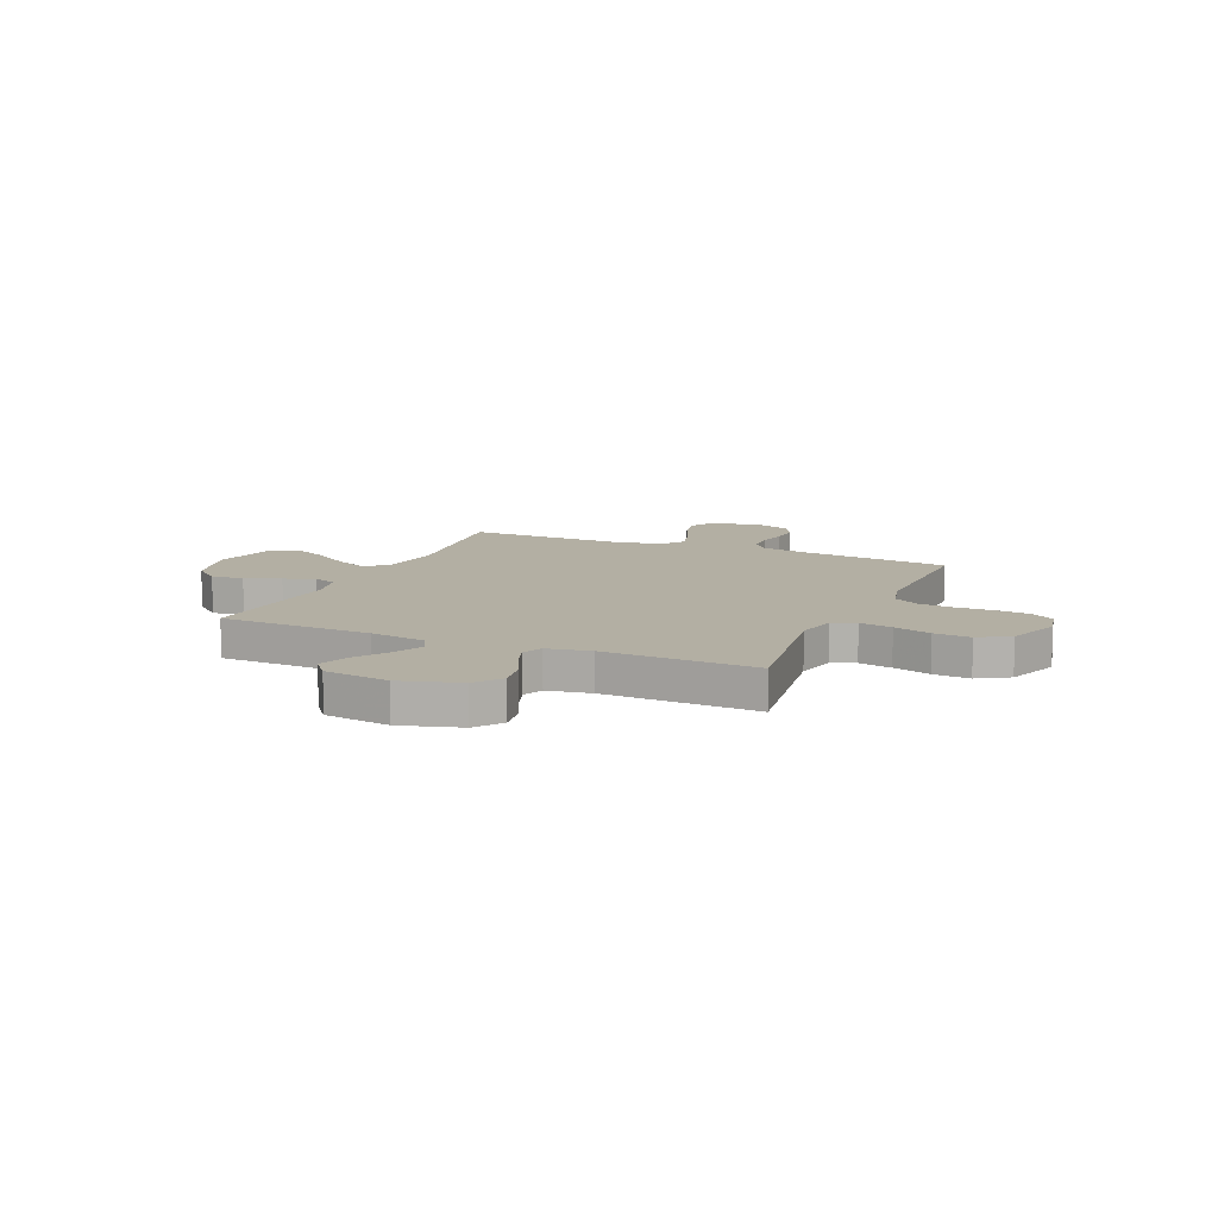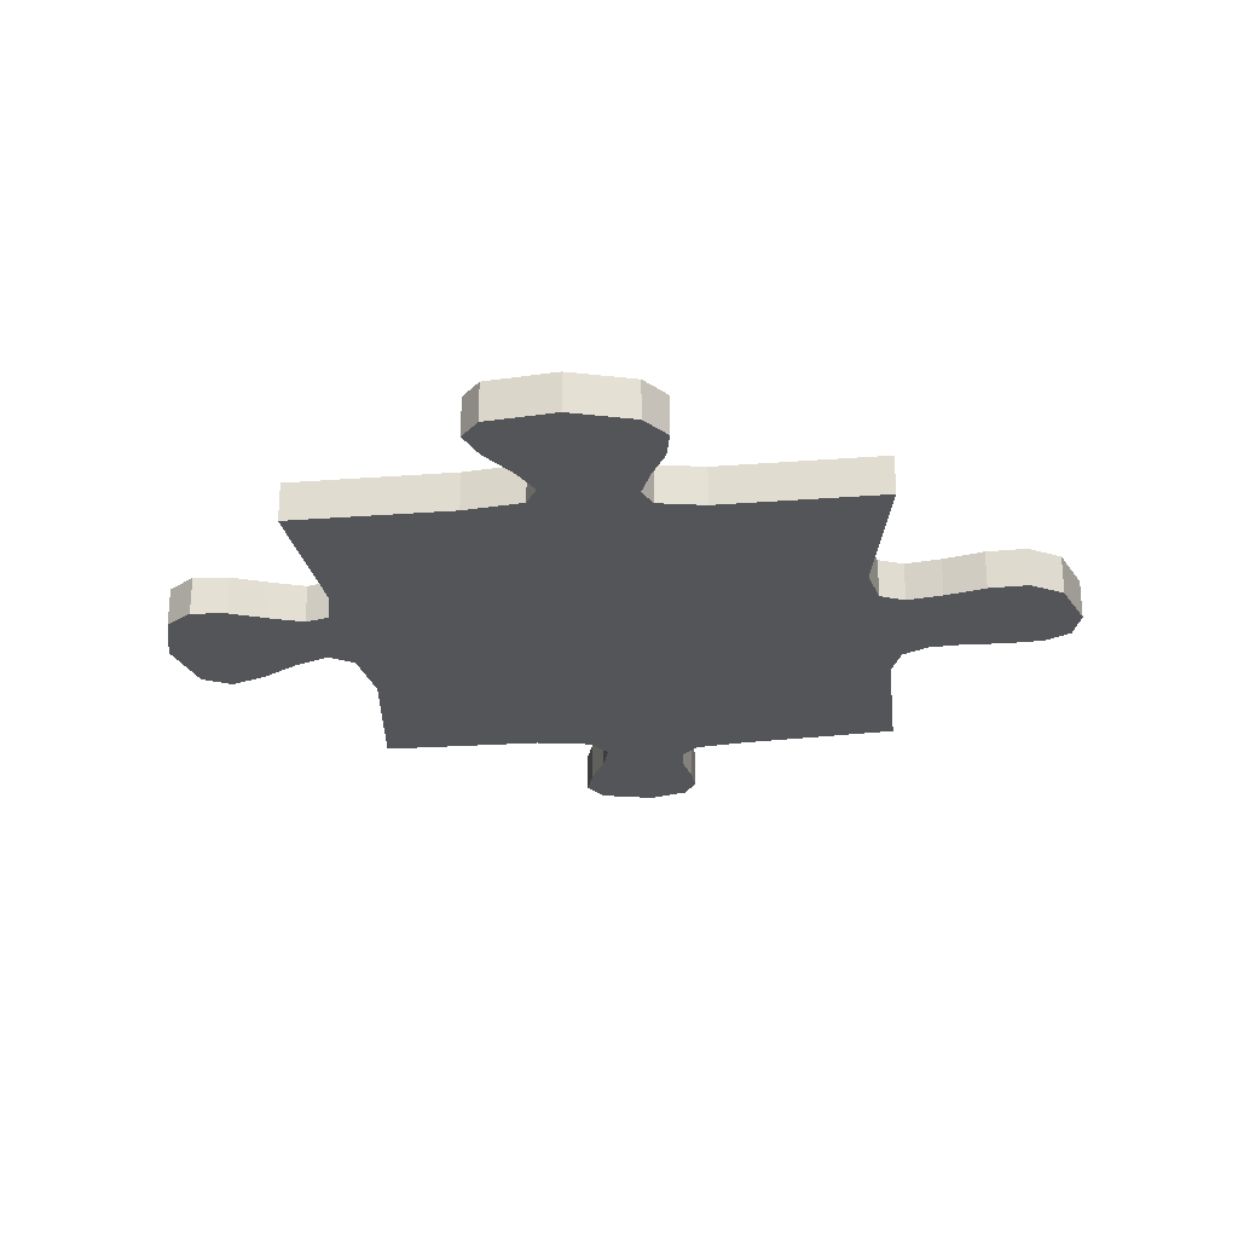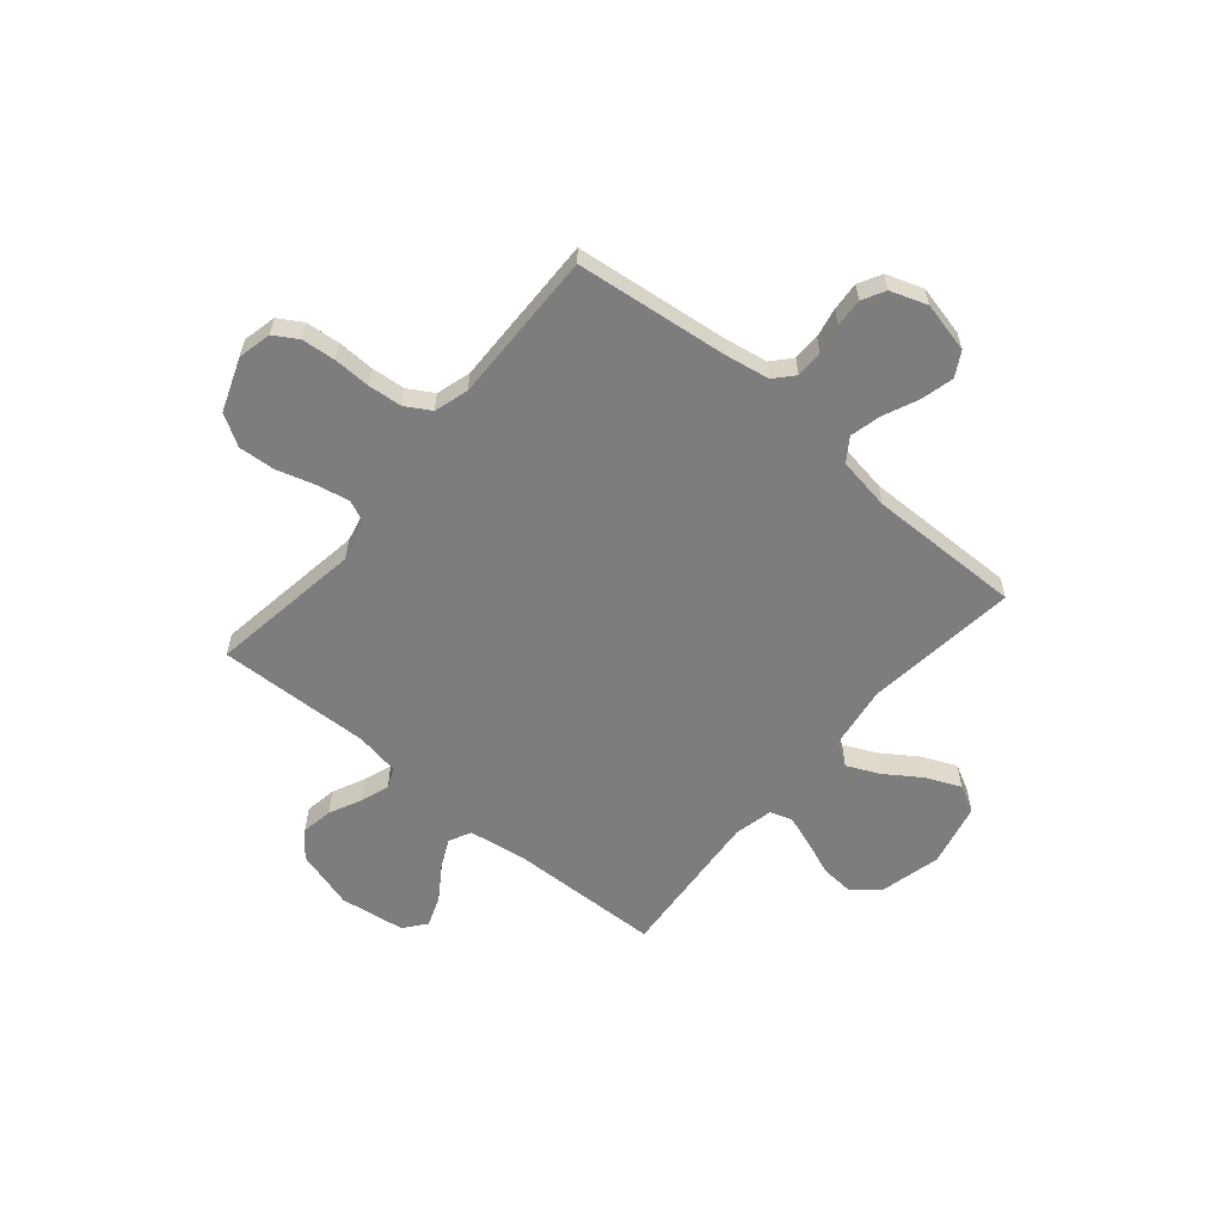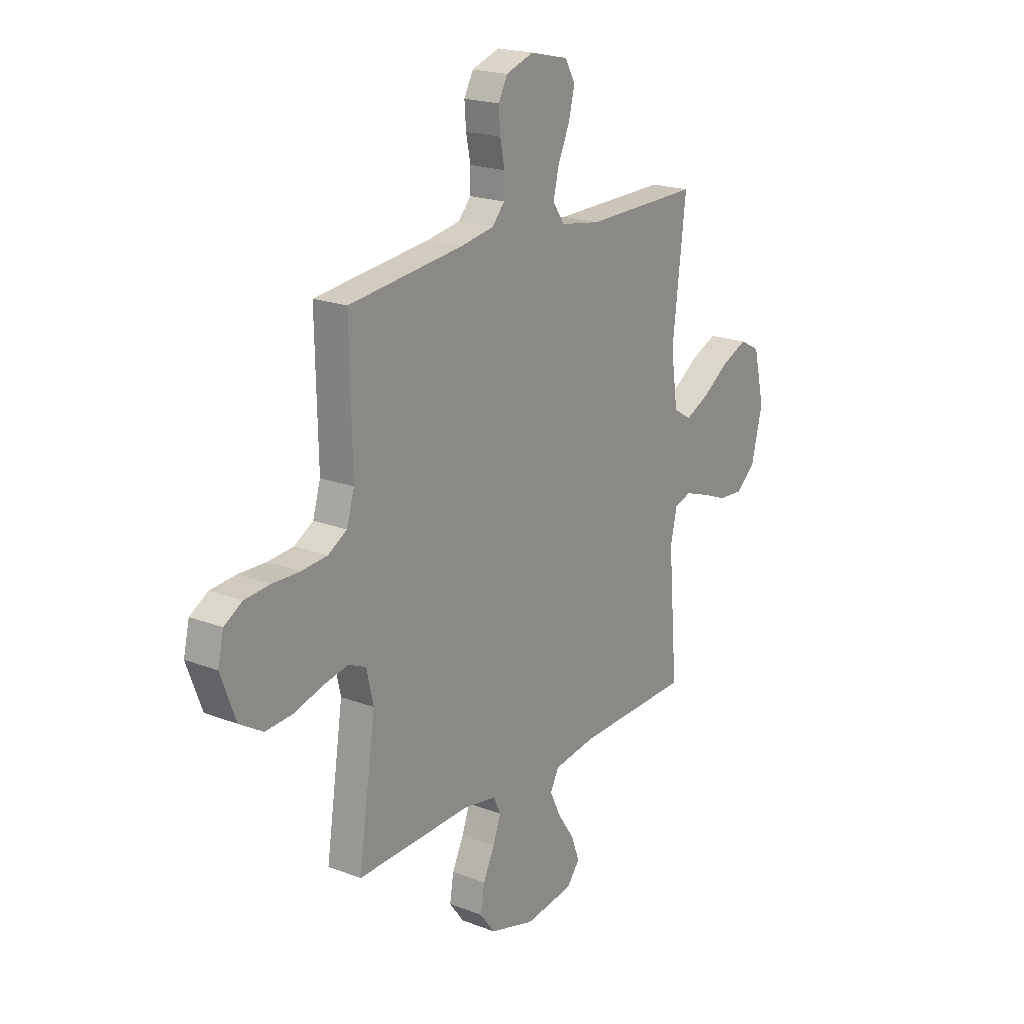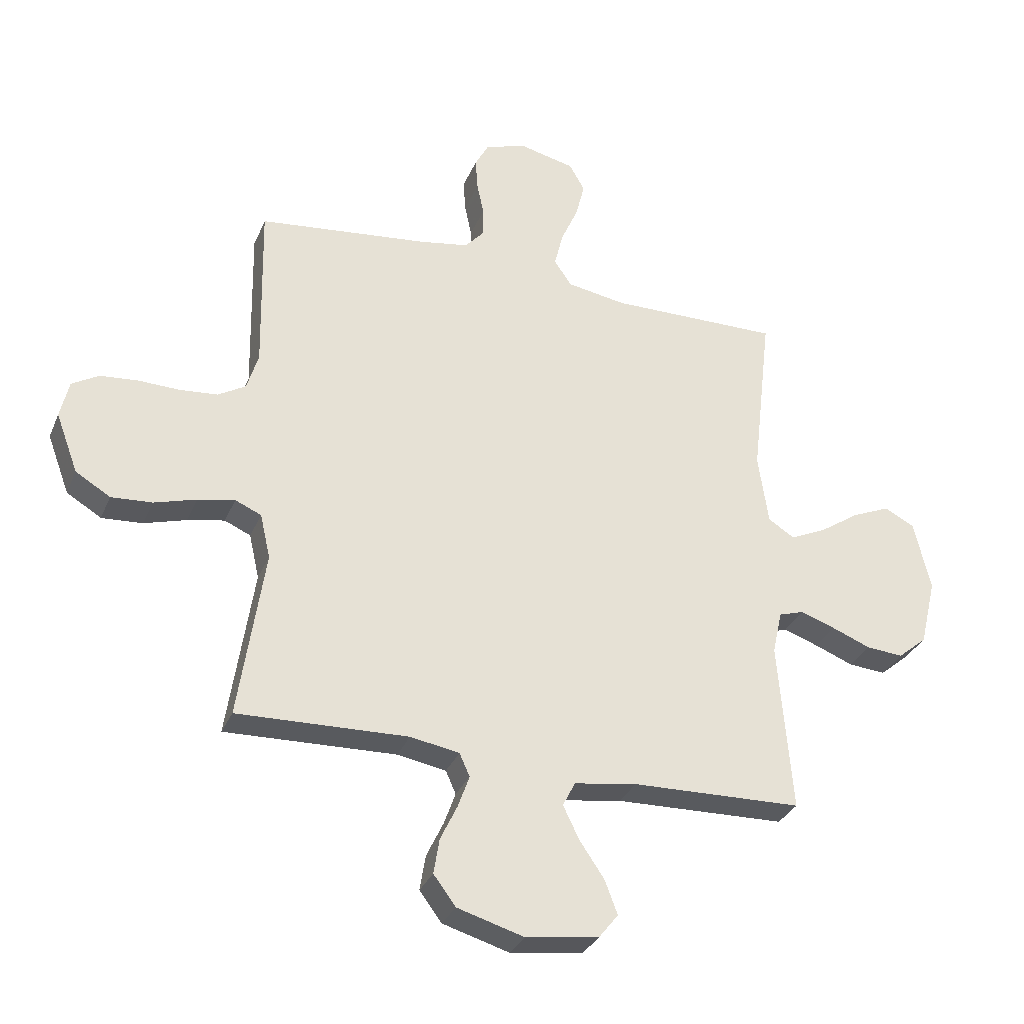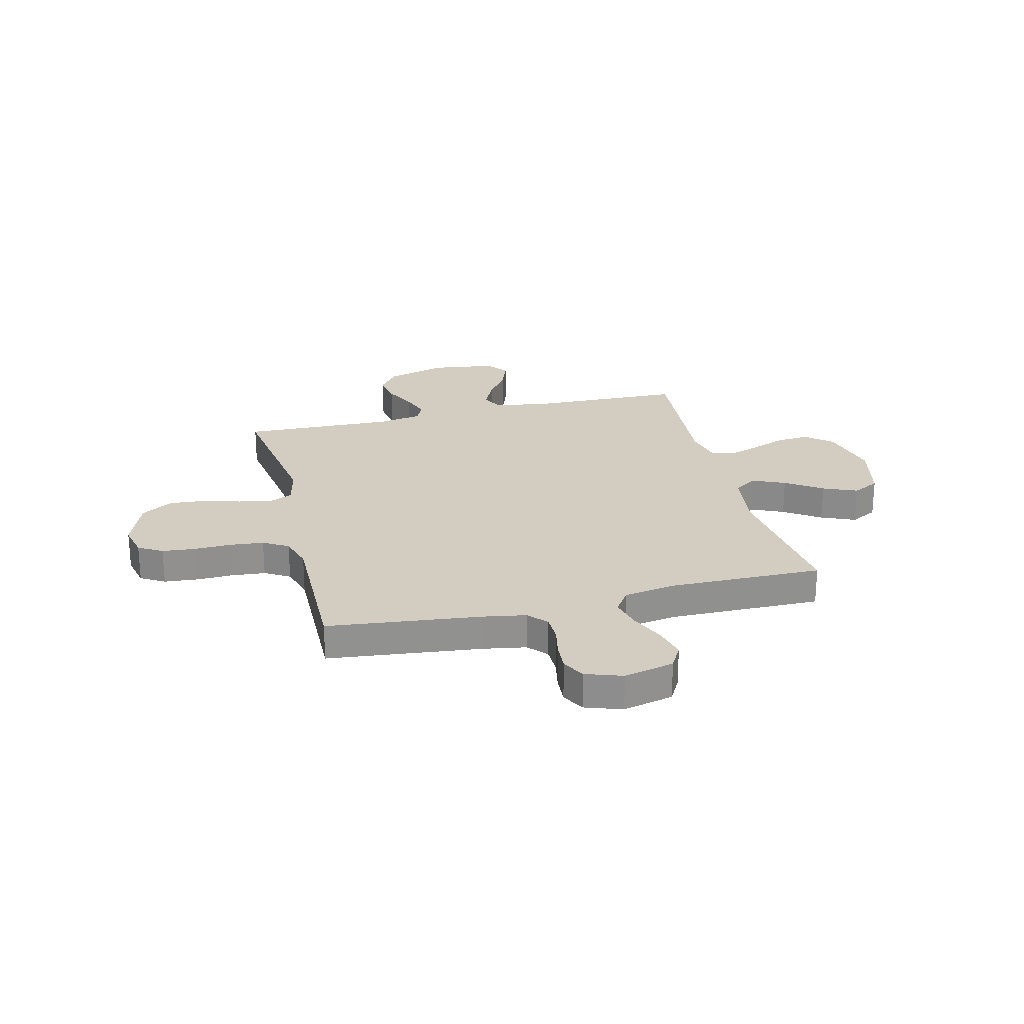
<metadata>
{"format":"obj","ext":"obj","renderer":"f3d","projection":"perspective","resolution":1024,"background":"white","views":[{"elev":11.1,"azim":-156.5,"up":"+Y"},{"elev":-24.8,"azim":-174.6,"up":"+Y"},{"elev":-59.1,"azim":-40.1,"up":"+Y"},{"elev":20.0,"azim":-54.6,"up":"+Z"},{"elev":-31.8,"azim":-20.3,"up":"+Z"},{"elev":24.6,"azim":-13.9,"up":"+Y"}]}
</metadata>
<code>
v -0.5 0.07 -0.5
v -0.455 0.07 -0.2
v -0.473 0.07 -0.121
v -0.519 0.07 -0.101
v -0.584 0.07 -0.114
v -0.658 0.07 -0.136
v -0.73 0.07 -0.141
v -0.791 0.07 -0.104
v -0.83 0.07 0
v -0.815 0.07 0.066
v -0.768 0.07 0.094
v -0.702 0.07 0.1
v -0.63 0.07 0.098
v -0.563 0.07 0.104
v -0.514 0.07 0.133
v -0.494 0.07 0.2
v -0.5 0.07 0.5
v -0.2 0.07 0.534
v -0.114 0.07 0.549
v -0.081 0.07 0.586
v -0.08 0.07 0.639
v -0.092 0.07 0.697
v -0.096 0.07 0.753
v -0.072 0.07 0.798
v 0 0.07 0.823
v 0.099 0.07 0.8
v 0.126 0.07 0.752
v 0.11 0.07 0.688
v 0.08 0.07 0.62
v 0.065 0.07 0.558
v 0.096 0.07 0.513
v 0.2 0.07 0.496
v 0.5 0.07 0.5
v 0.465 0.07 0.2
v 0.483 0.07 0.075
v 0.529 0.07 0.046
v 0.592 0.07 0.075
v 0.663 0.07 0.123
v 0.73 0.07 0.152
v 0.783 0.07 0.124
v 0.812 0.07 0
v 0.783 0.07 -0.12
v 0.732 0.07 -0.163
v 0.667 0.07 -0.158
v 0.598 0.07 -0.131
v 0.537 0.07 -0.11
v 0.493 0.07 -0.124
v 0.476 0.07 -0.2
v 0.5 0.07 -0.5
v 0.2 0.07 -0.509
v 0.09 0.07 -0.526
v 0.068 0.07 -0.569
v 0.096 0.07 -0.627
v 0.14 0.07 -0.692
v 0.162 0.07 -0.751
v 0.128 0.07 -0.794
v 0 0.07 -0.812
v -0.117 0.07 -0.778
v -0.156 0.07 -0.726
v -0.146 0.07 -0.664
v -0.116 0.07 -0.601
v -0.096 0.07 -0.545
v -0.114 0.07 -0.505
v -0.2 0.07 -0.49
v -0.5 0 -0.5
v -0.455 0 -0.2
v -0.473 0 -0.121
v -0.519 0 -0.101
v -0.584 0 -0.114
v -0.658 0 -0.136
v -0.73 0 -0.141
v -0.791 0 -0.104
v -0.83 0 0
v -0.815 0 0.066
v -0.768 0 0.094
v -0.702 0 0.1
v -0.63 0 0.098
v -0.563 0 0.104
v -0.514 0 0.133
v -0.494 0 0.2
v -0.5 0 0.5
v -0.2 0 0.534
v -0.114 0 0.549
v -0.081 0 0.586
v -0.08 0 0.639
v -0.092 0 0.697
v -0.096 0 0.753
v -0.072 0 0.798
v 0 0 0.823
v 0.099 0 0.8
v 0.126 0 0.752
v 0.11 0 0.688
v 0.08 0 0.62
v 0.065 0 0.558
v 0.096 0 0.513
v 0.2 0 0.496
v 0.5 0 0.5
v 0.465 0 0.2
v 0.483 0 0.075
v 0.529 0 0.046
v 0.592 0 0.075
v 0.663 0 0.123
v 0.73 0 0.152
v 0.783 0 0.124
v 0.812 0 0
v 0.783 0 -0.12
v 0.732 0 -0.163
v 0.667 0 -0.158
v 0.598 0 -0.131
v 0.537 0 -0.11
v 0.493 0 -0.124
v 0.476 0 -0.2
v 0.5 0 -0.5
v 0.2 0 -0.509
v 0.09 0 -0.526
v 0.068 0 -0.569
v 0.096 0 -0.627
v 0.14 0 -0.692
v 0.162 0 -0.751
v 0.128 0 -0.794
v 0 0 -0.812
v -0.117 0 -0.778
v -0.156 0 -0.726
v -0.146 0 -0.664
v -0.116 0 -0.601
v -0.096 0 -0.545
v -0.114 0 -0.505
v -0.2 0 -0.49
f 59 60 61
f 58 59 61
f 57 58 61
f 56 57 61
f 55 56 61
f 54 55 61
f 53 54 61
f 52 53 61 62
f 51 52 62 63
f 48 49 50
f 51 63 64
f 50 51 64
f 48 50 64
f 47 48 64
f 43 44 45
f 42 43 45
f 41 42 45
f 40 41 45
f 39 40 45
f 38 39 45
f 37 38 45
f 36 37 45 46
f 35 36 46 47
f 32 33 34
f 64 1 2
f 47 64 2
f 35 47 2
f 34 35 2
f 32 34 2
f 31 32 2
f 27 28 29
f 26 27 29
f 25 26 29
f 24 25 29
f 23 24 29
f 22 23 29
f 21 22 29
f 20 21 29 30
f 16 17 18
f 15 16 18 19
f 11 12 13
f 10 11 13
f 9 10 13
f 8 9 13
f 7 8 13
f 6 7 13
f 5 6 13
f 4 5 13 14
f 3 4 14 15
f 31 2 3
f 30 31 3
f 20 30 3
f 19 20 3
f 3 15 19
f 125 124 123
f 125 123 122
f 125 122 121
f 125 121 120
f 125 120 119
f 125 119 118
f 125 118 117
f 126 125 117 116
f 127 126 116 115
f 114 113 112
f 128 127 115
f 128 115 114
f 128 114 112
f 128 112 111
f 109 108 107
f 109 107 106
f 109 106 105
f 109 105 104
f 109 104 103
f 109 103 102
f 109 102 101
f 110 109 101 100
f 111 110 100 99
f 98 97 96
f 66 65 128
f 66 128 111
f 66 111 99
f 66 99 98
f 66 98 96
f 66 96 95
f 93 92 91
f 93 91 90
f 93 90 89
f 93 89 88
f 93 88 87
f 93 87 86
f 93 86 85
f 94 93 85 84
f 82 81 80
f 83 82 80 79
f 77 76 75
f 77 75 74
f 77 74 73
f 77 73 72
f 77 72 71
f 77 71 70
f 77 70 69
f 78 77 69 68
f 79 78 68 67
f 67 66 95
f 67 95 94
f 67 94 84
f 67 84 83
f 83 79 67
f 1 65 66 2
f 2 66 67 3
f 3 67 68 4
f 4 68 69 5
f 5 69 70 6
f 6 70 71 7
f 7 71 72 8
f 8 72 73 9
f 9 73 74 10
f 10 74 75 11
f 11 75 76 12
f 12 76 77 13
f 13 77 78 14
f 14 78 79 15
f 15 79 80 16
f 16 80 81 17
f 17 81 82 18
f 18 82 83 19
f 19 83 84 20
f 20 84 85 21
f 21 85 86 22
f 22 86 87 23
f 23 87 88 24
f 24 88 89 25
f 25 89 90 26
f 26 90 91 27
f 27 91 92 28
f 28 92 93 29
f 29 93 94 30
f 30 94 95 31
f 31 95 96 32
f 32 96 97 33
f 33 97 98 34
f 34 98 99 35
f 35 99 100 36
f 36 100 101 37
f 37 101 102 38
f 38 102 103 39
f 39 103 104 40
f 40 104 105 41
f 41 105 106 42
f 42 106 107 43
f 43 107 108 44
f 44 108 109 45
f 45 109 110 46
f 46 110 111 47
f 47 111 112 48
f 48 112 113 49
f 49 113 114 50
f 50 114 115 51
f 51 115 116 52
f 52 116 117 53
f 53 117 118 54
f 54 118 119 55
f 55 119 120 56
f 56 120 121 57
f 57 121 122 58
f 58 122 123 59
f 59 123 124 60
f 60 124 125 61
f 61 125 126 62
f 62 126 127 63
f 63 127 128 64
f 64 128 65 1

</code>
